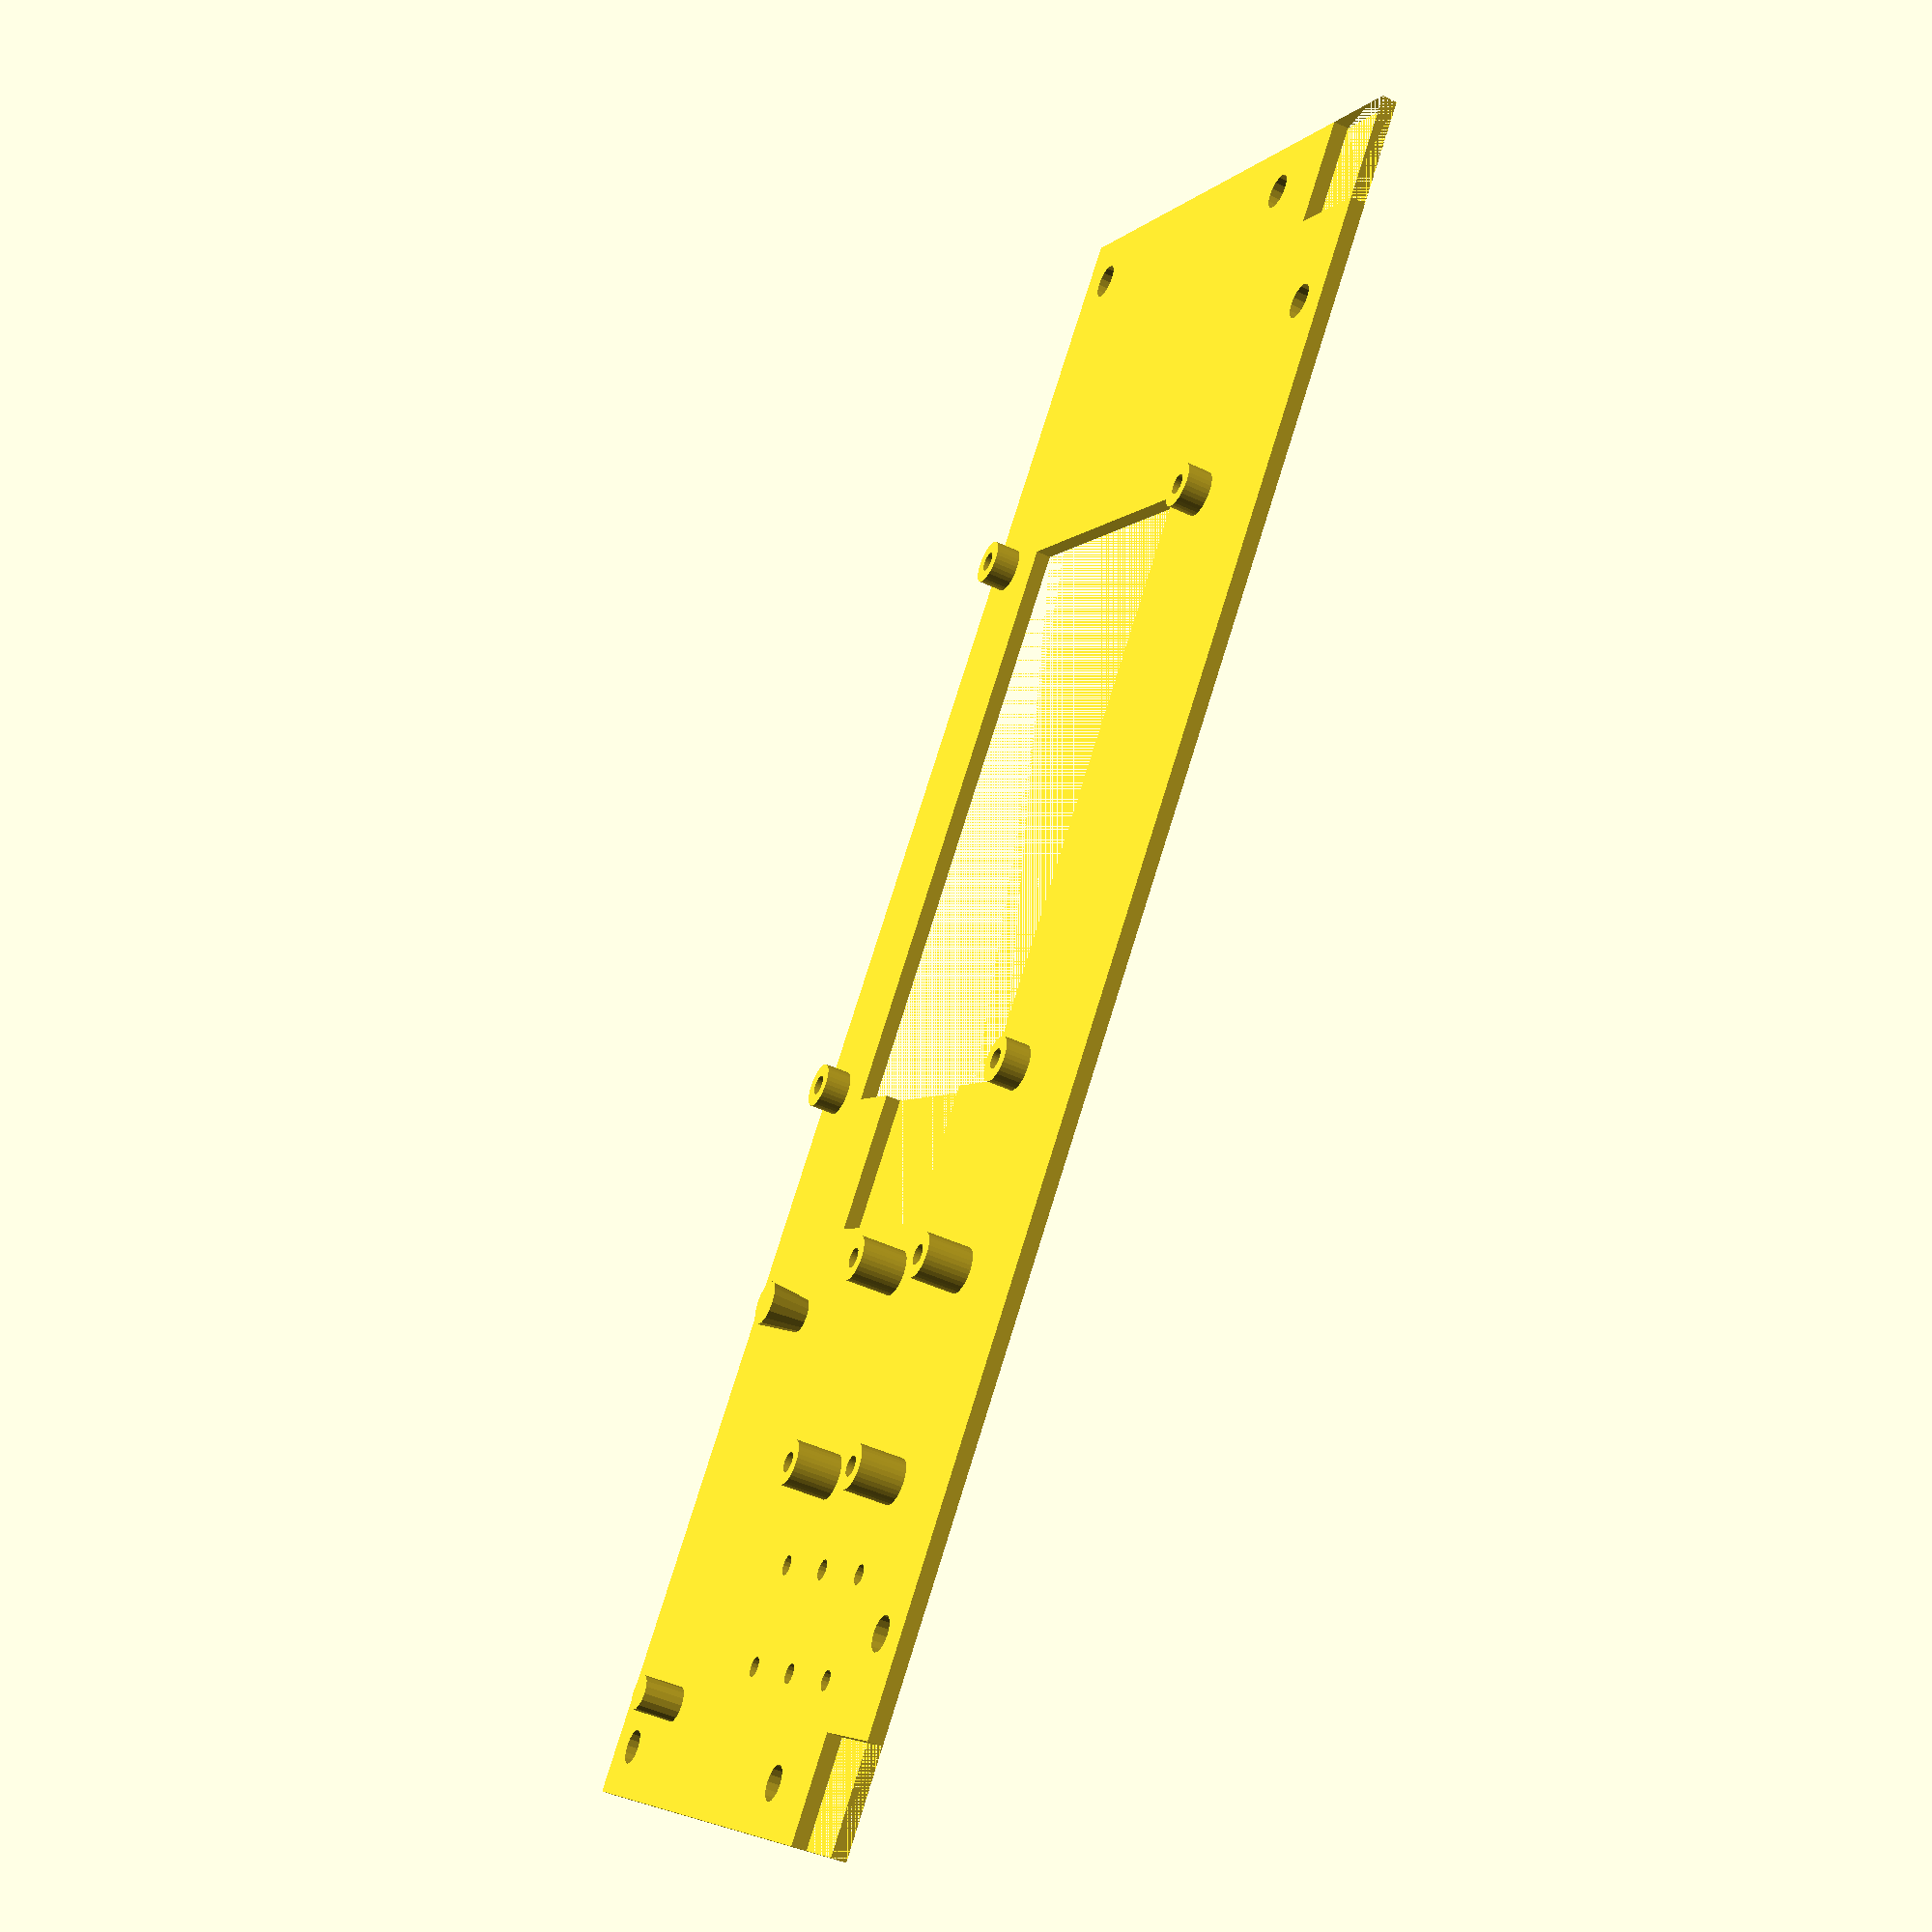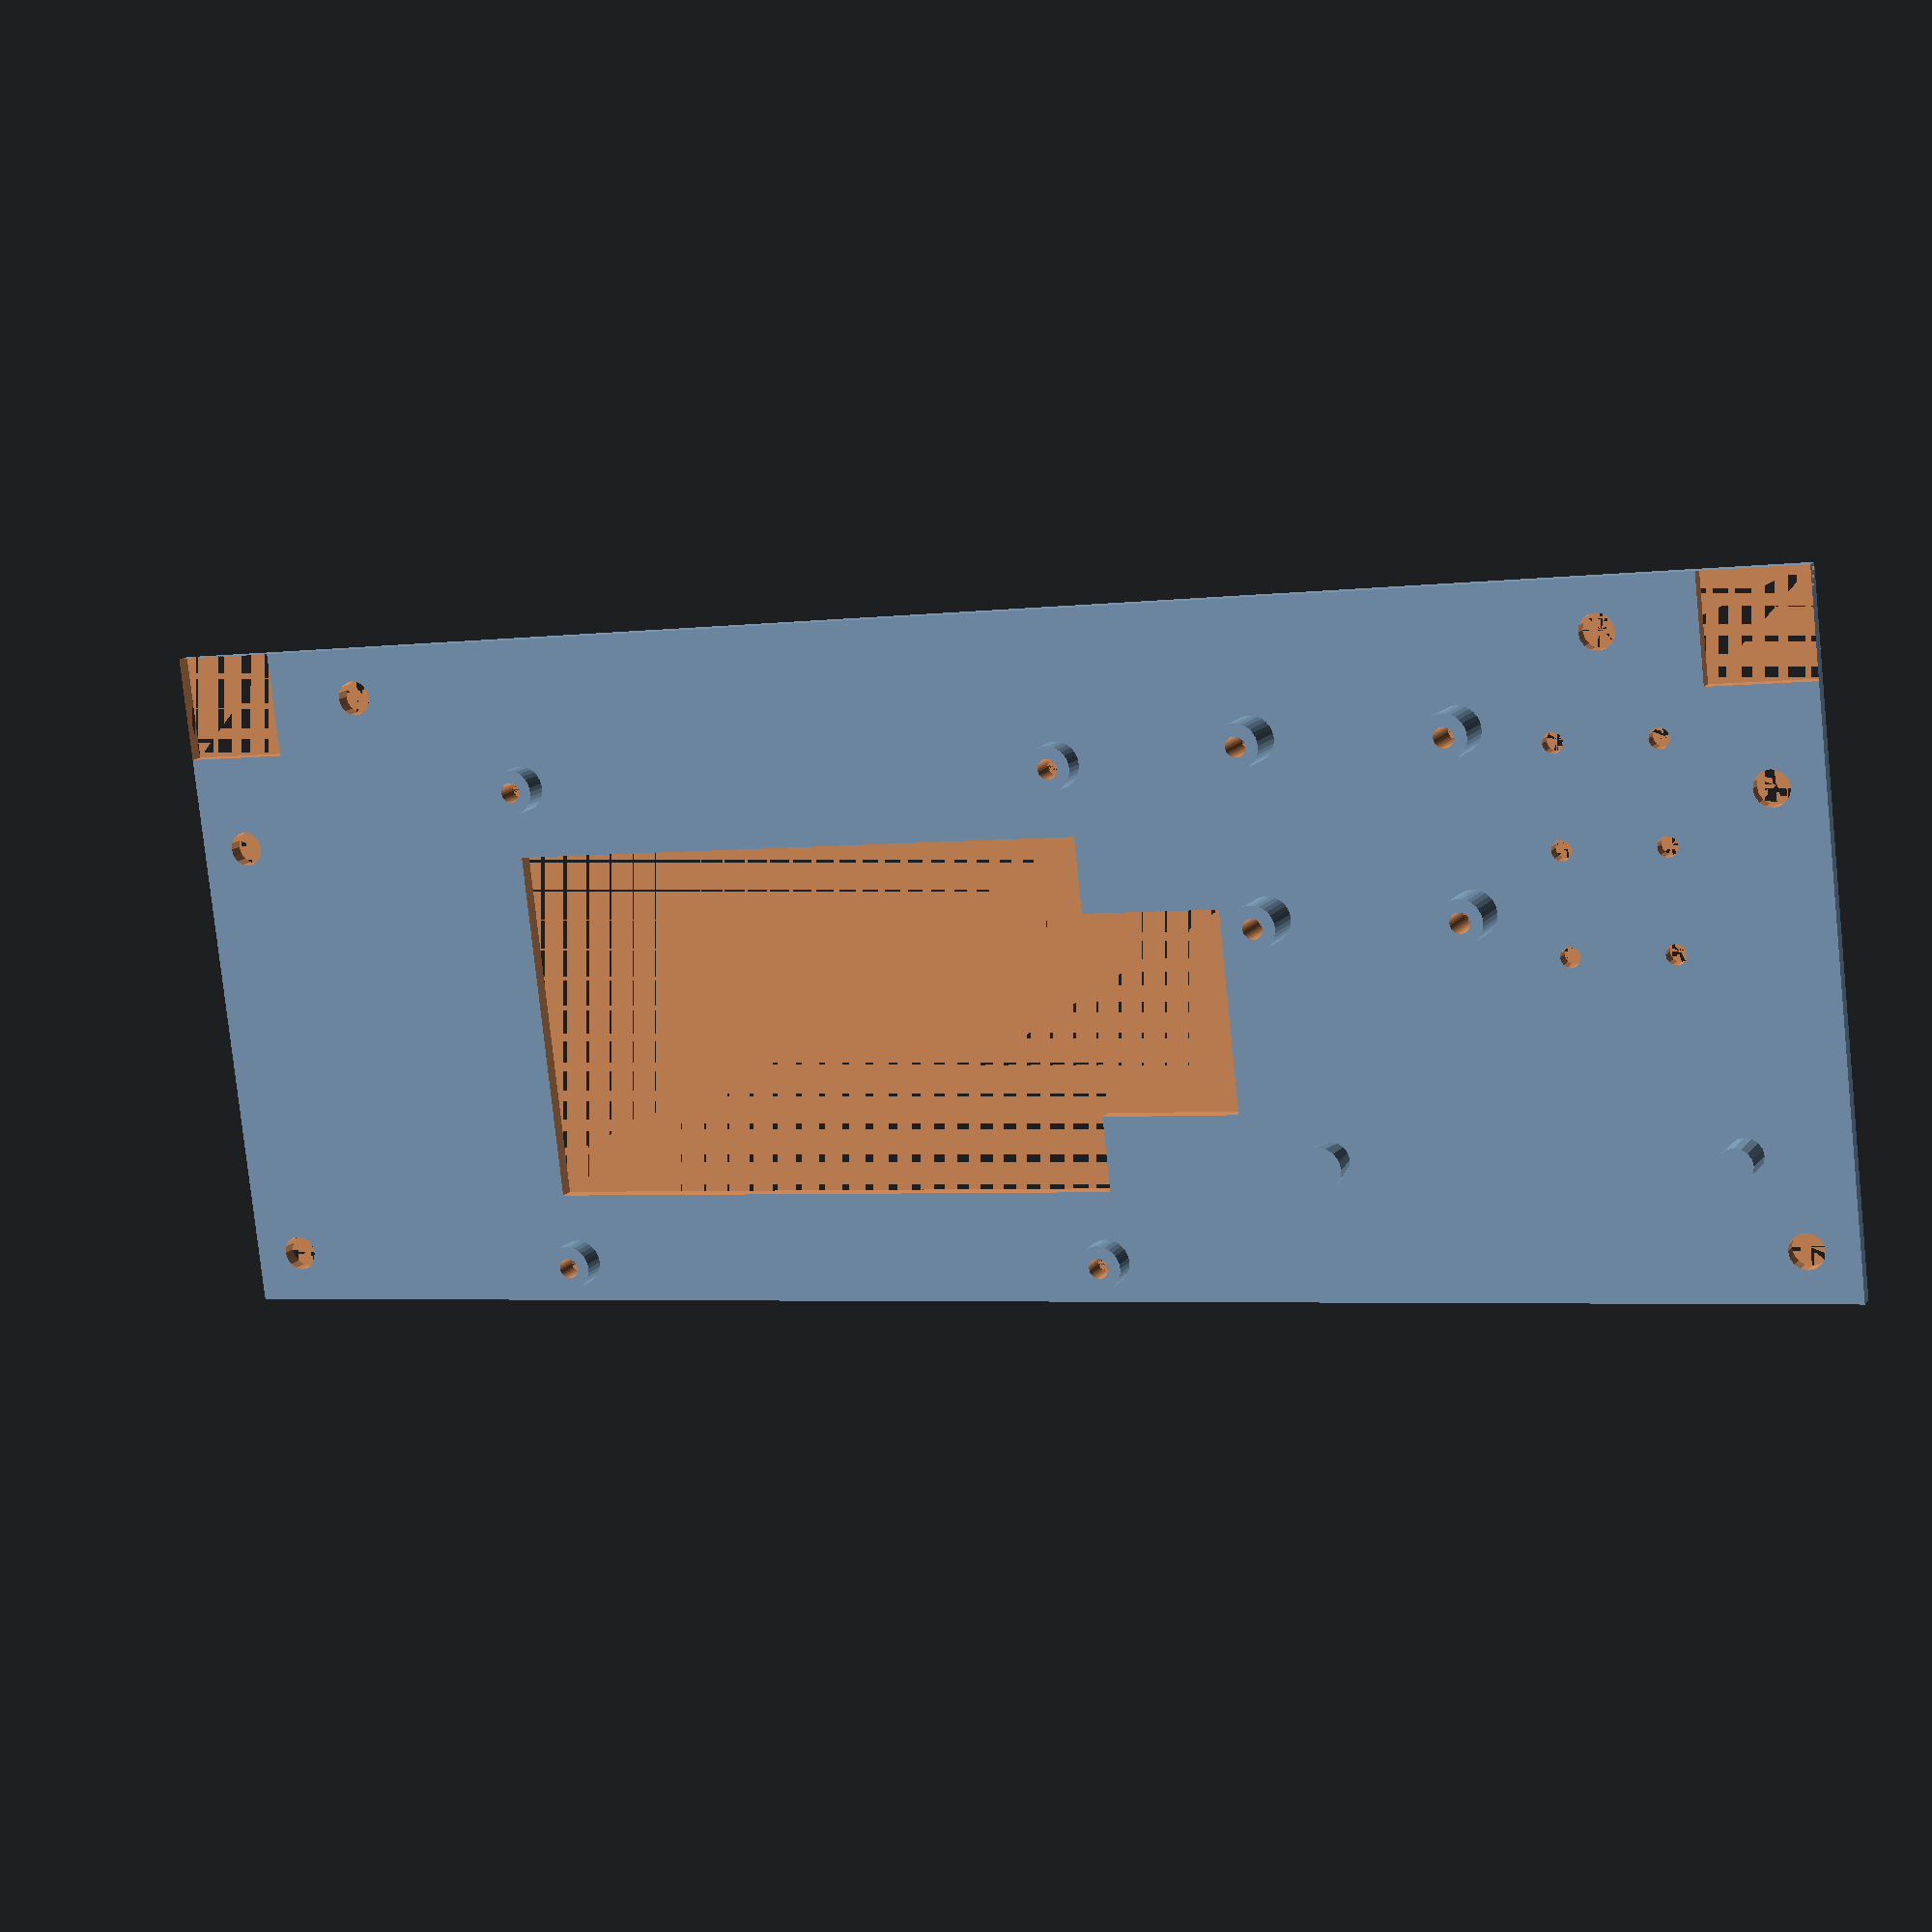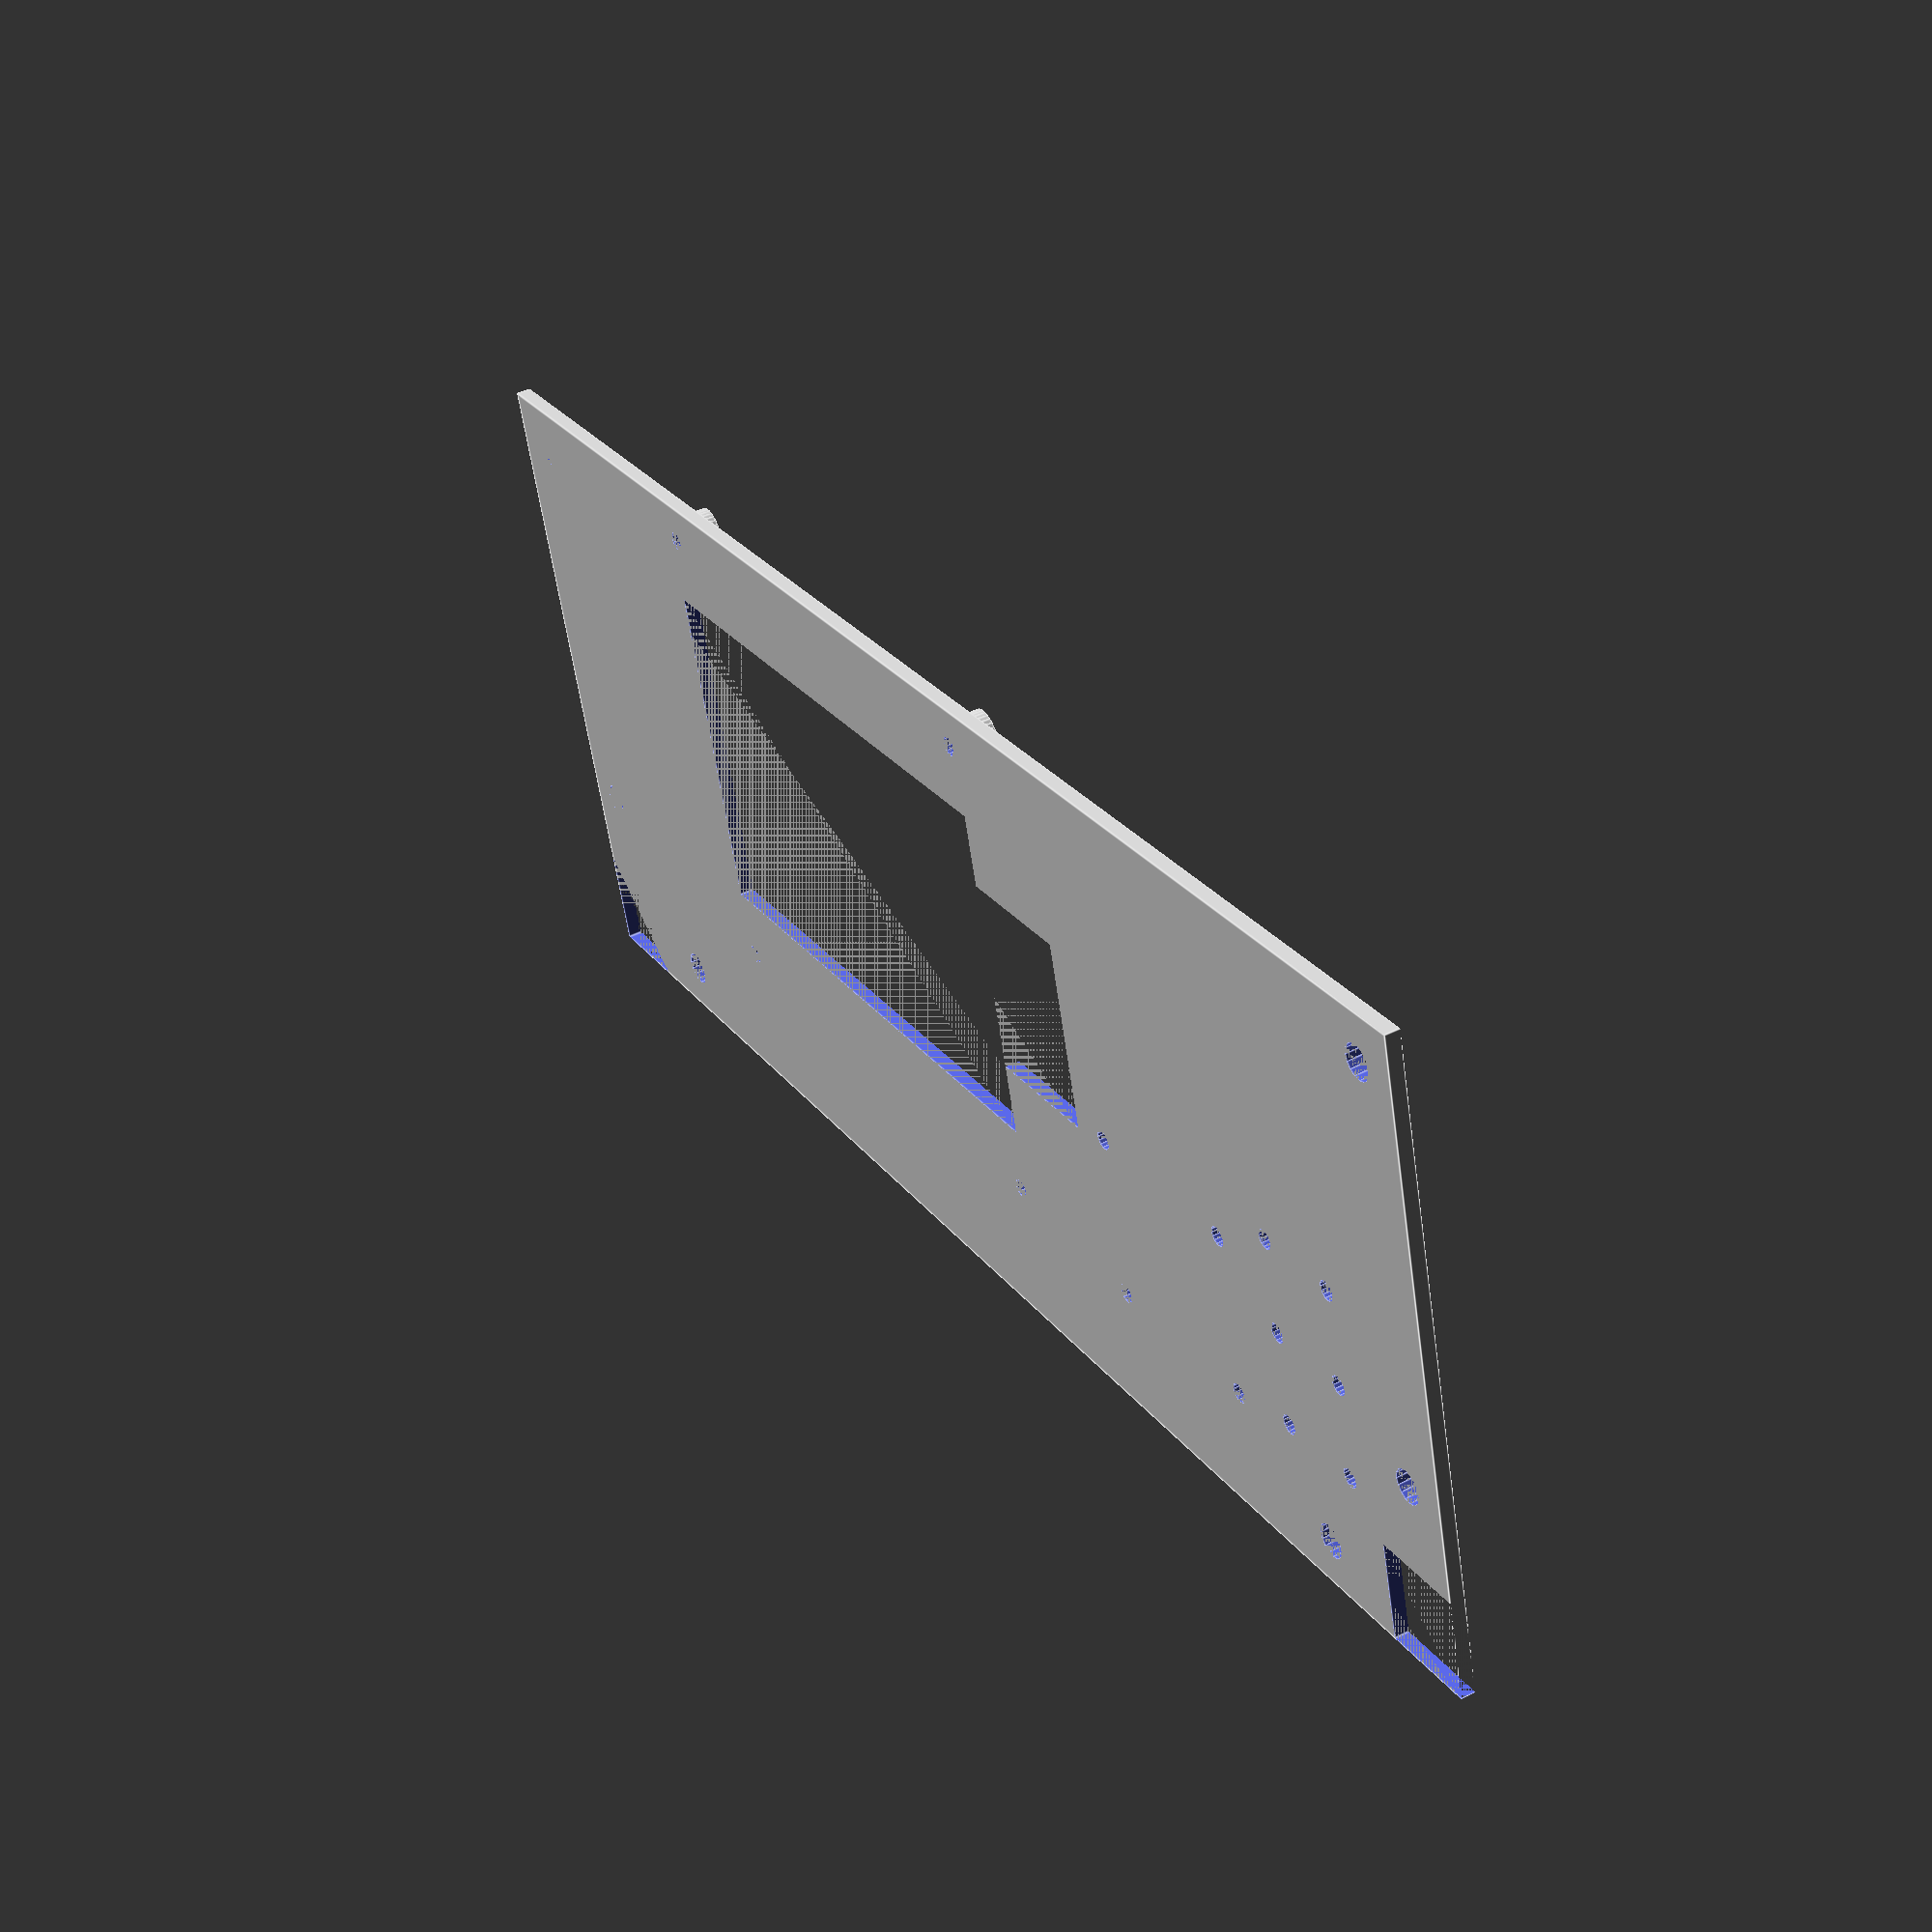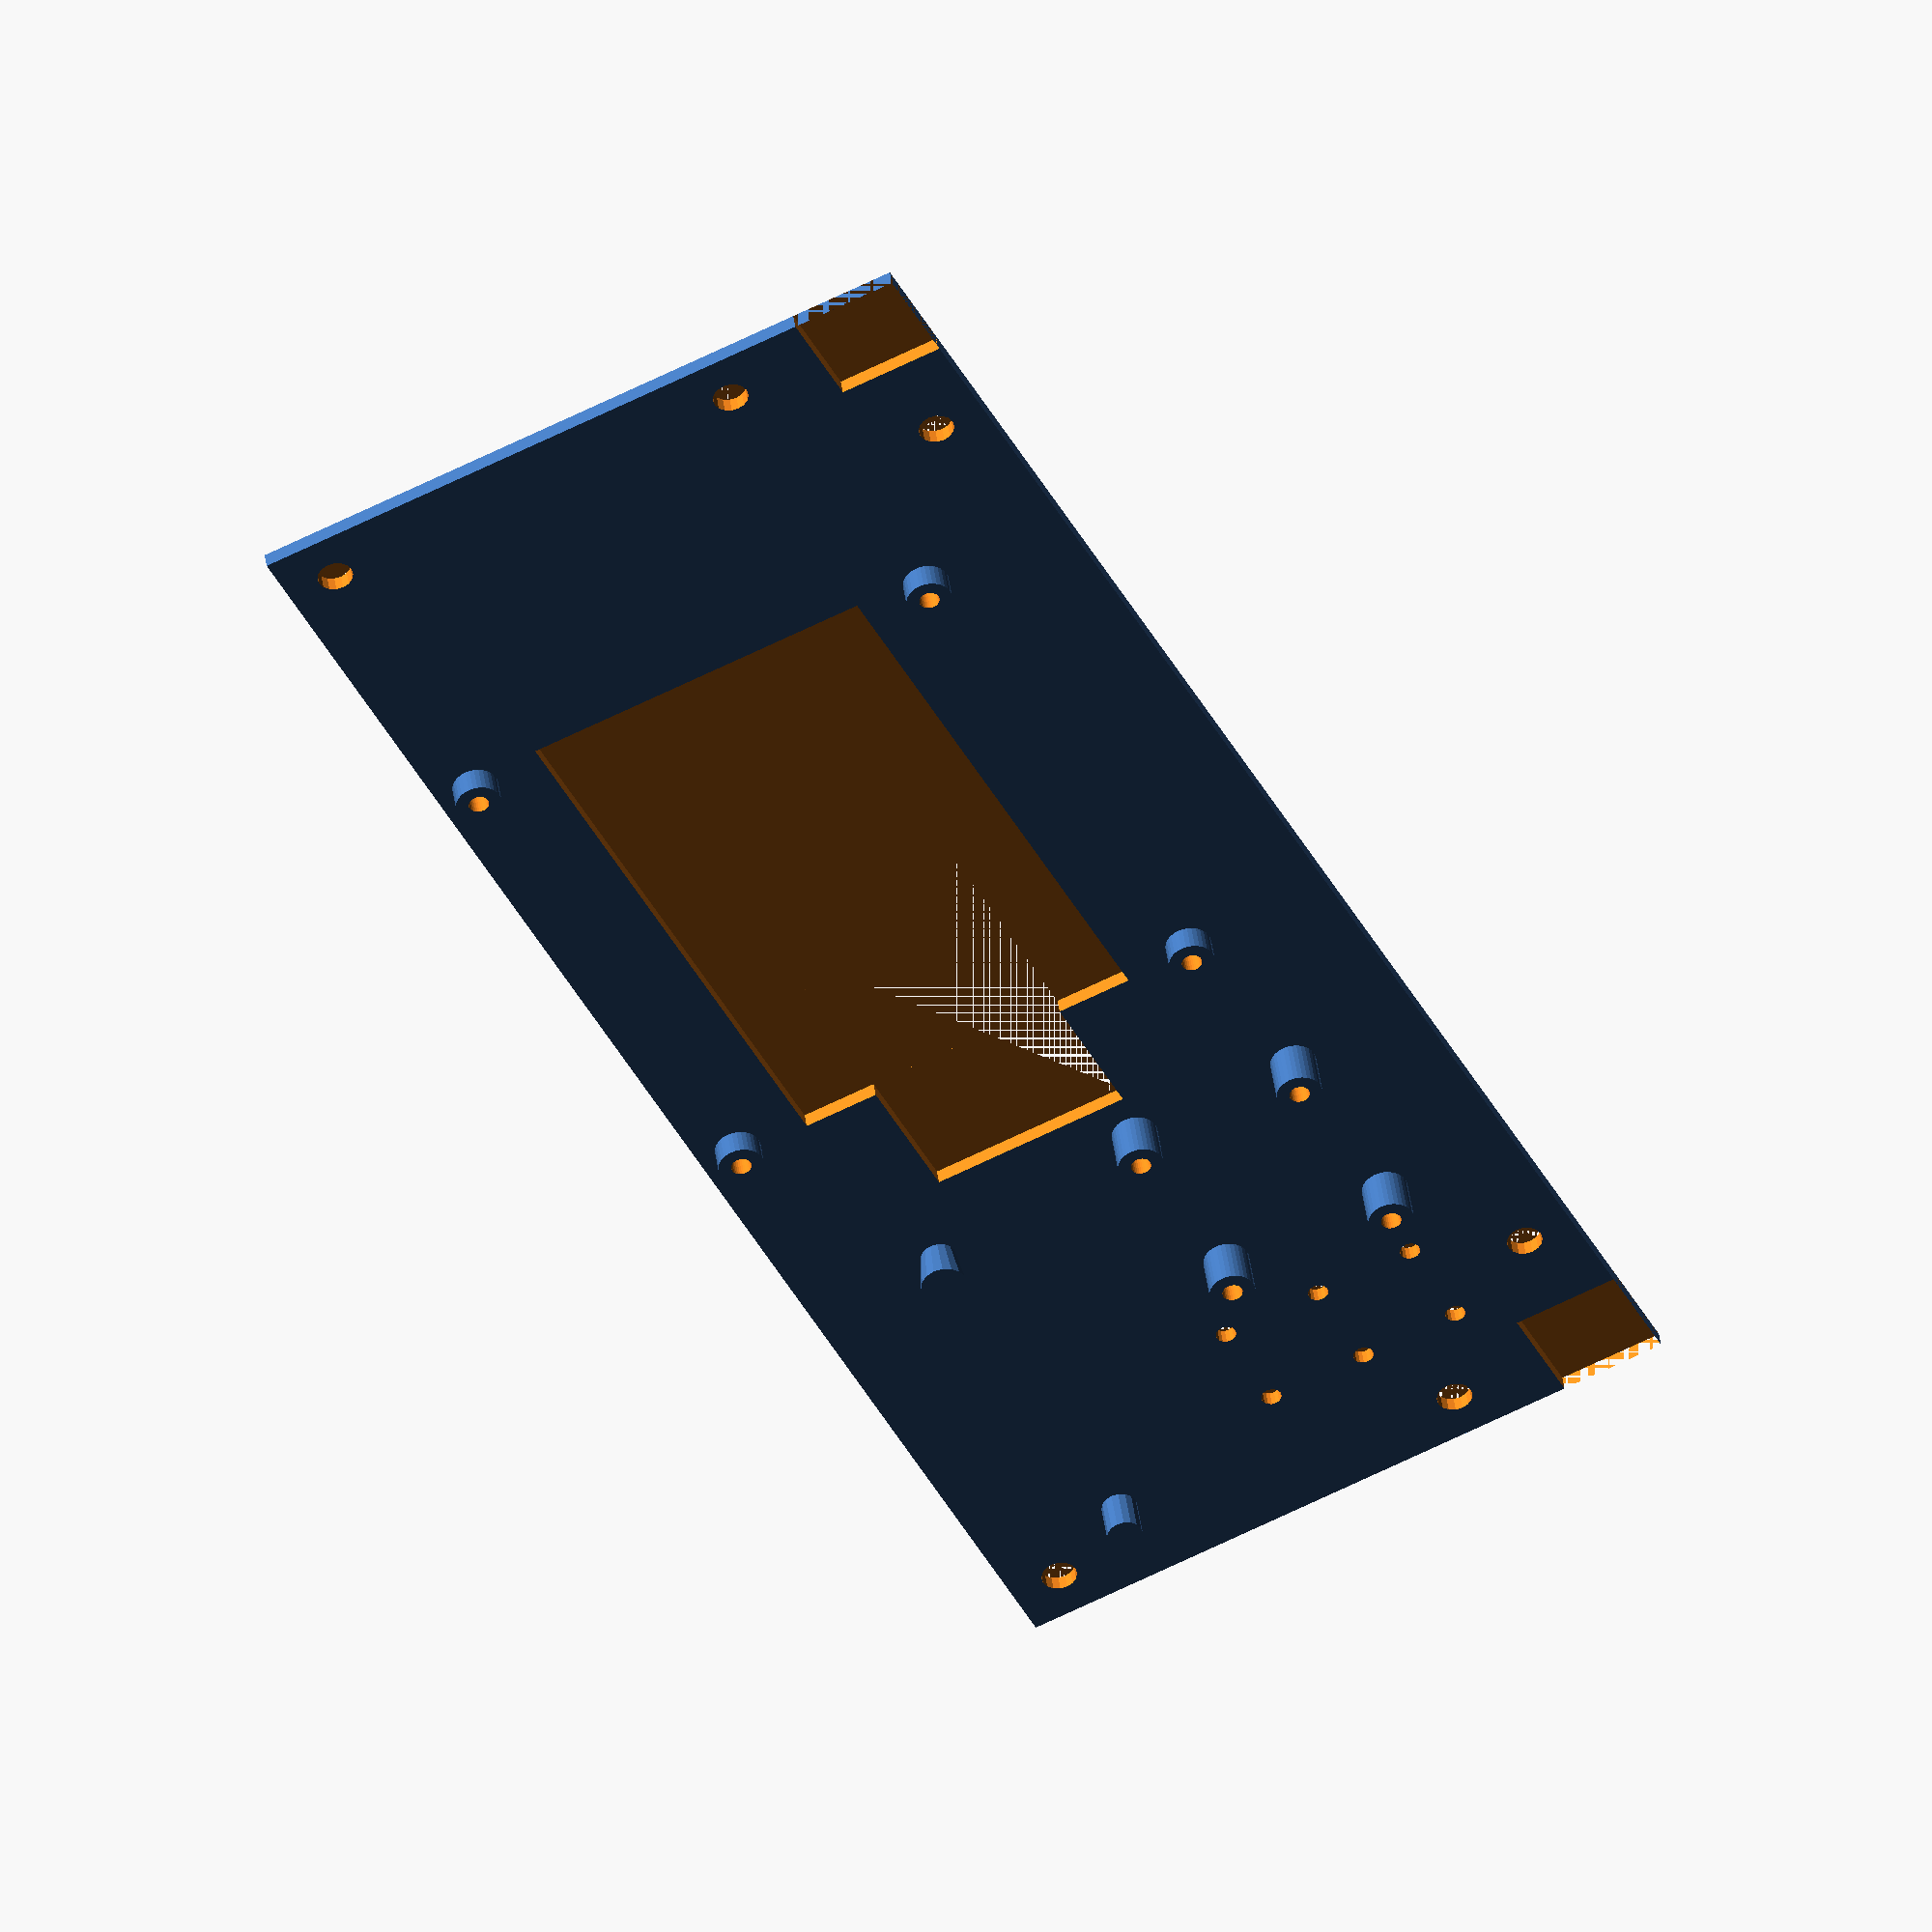
<openscad>
difference() {
    cube_center([170,68,1.5]);
    translate([170/2-5.25,68/2-5.25,0])
    cube_center([10.5,10.5,2]);
    translate([-(170/2-5.25),68/2-5.25,0])
    cube_center([10.5,10.5,2]);
    
    
    for(s=[-1,1]) {
        translate([s*(170/2-5),68/2-5-15,0])
        cylinder(d=3.5,h=10,$fn=16);
        translate([s*(170/2-5),-68/2+5,0])
        cylinder(d=3.5,h=10,$fn=16);
        translate([s*(170/2-5-15),(68/2-5),0])
        cylinder(d=3.5,h=10,$fn=16);
    }
    
    translate([-28,-5.5,0.0])
    rotate([0,0,180])
    minus_raspberrypi();
    
    translate([41,12,0.0])
    minus_ina219();
    
    

translate([60,9]) {
    for(x=[0:10:10])
        for(y=[-10:10:10])
            translate([x,y,0])
            cylinder(d=2,h=10,$fn=16);
}
}

translate([-28,-5.5,1.5])
rotate([0,0,180])
raspberrypi();

translate([41,12,1.5])
ina219();

translate([55,-20,1.5])
dcdc();

module dcdc() {
    // border(w=52,h=27);
    translate([-20,0,0])
    cylinder(d1=3.5,d2=4.5,h=4,$fn=16);
    translate([20,0,0])
    cylinder(d1=3.5,d2=3.5,h=4,$fn=16);
    
}

module raspberrypi(standoff_height=2.5) {
    //border(w=85,h=56);
    
    translate([-85/2 + 3.5,49/2,0])
    standoff(h=standoff_height, id=2.0);
    
    translate([-85/2 + 3.5,-49/2,0])
    standoff(h=standoff_height, id=2.0);
    
    translate([-85/2 + 3.5 + 58,49/2,0])
    standoff(h=standoff_height, id=2.0);
    
    translate([-85/2 + 3.5 + 58,-49/2,0])
    standoff(h=standoff_height, id=2.0);
    
}

module minus_raspberrypi() {
    translate([-85/2 + 3.5,49/2,0])
    cylinder(d=2.0,h=10,$fn=16);
    
    translate([-85/2 + 3.5,-49/2,0])
    cylinder(d=2.0,h=10,$fn=16);
    
    translate([-85/2 + 3.5 + 58,49/2,0])
    cylinder(d=2.0,h=10,$fn=16);
    
    translate([-85/2 + 3.5 + 58,-49/2,0])
    cylinder(d=2.0,h=10,$fn=16);
    
    translate([-10,0,0])
    cube_center([60,35,5]);
    
    translate([-36,0,0])
    cube_center([36,20,5]);
}

module ina219(standoff_height=4.5) {
    L1=20.25;
    W1=17.25;

    //border(w=L1, h=W1);
    
    for(s=[-1,1]) for(t=[-1,1])
    translate([s*L1/2,t*W1/2,0])
    standoff(h=standoff_height, id=2);
    
}

module minus_ina219() {
    L1=20.25;
    W1=17.25;

    for(s=[-1,1]) for(t=[-1,1])
    translate([s*L1/2,t*W1/2,0])
    cylinder(d=2.0,h=10,$fn=16);
    
}


module border(w=50,h=50) {
    difference() {
        cube([w,h,0.5], center=true);
        cube([w-1,h-1,1], center=true);
    }
}


module standoff(h=4, id=2.5) {
    difference() {
        cylinder(d=id+2.5, h=h, $fn=32);
        cylinder(d=id, h=h+0.2, $fn=32);
    }
}

module cube_center(dims,r=0) {
    if(r==0) {
        translate([-dims[0]/2, -dims[1]/2, 0])
        cube(dims);
    } else {
        
        minkowski() {
            translate([-dims[0]/2+r, -dims[1]/2+r, 0])
            cube([dims[0]-2*r,dims[1]-2*r,dims[2]]);
            cylinder(r=r,h=0.00001,$fn=32);
        }
    }
}
</openscad>
<views>
elev=47.5 azim=129.5 roll=62.0 proj=p view=solid
elev=167.1 azim=173.5 roll=157.2 proj=p view=solid
elev=134.7 azim=16.5 roll=299.8 proj=p view=edges
elev=136.0 azim=243.8 roll=187.8 proj=o view=solid
</views>
